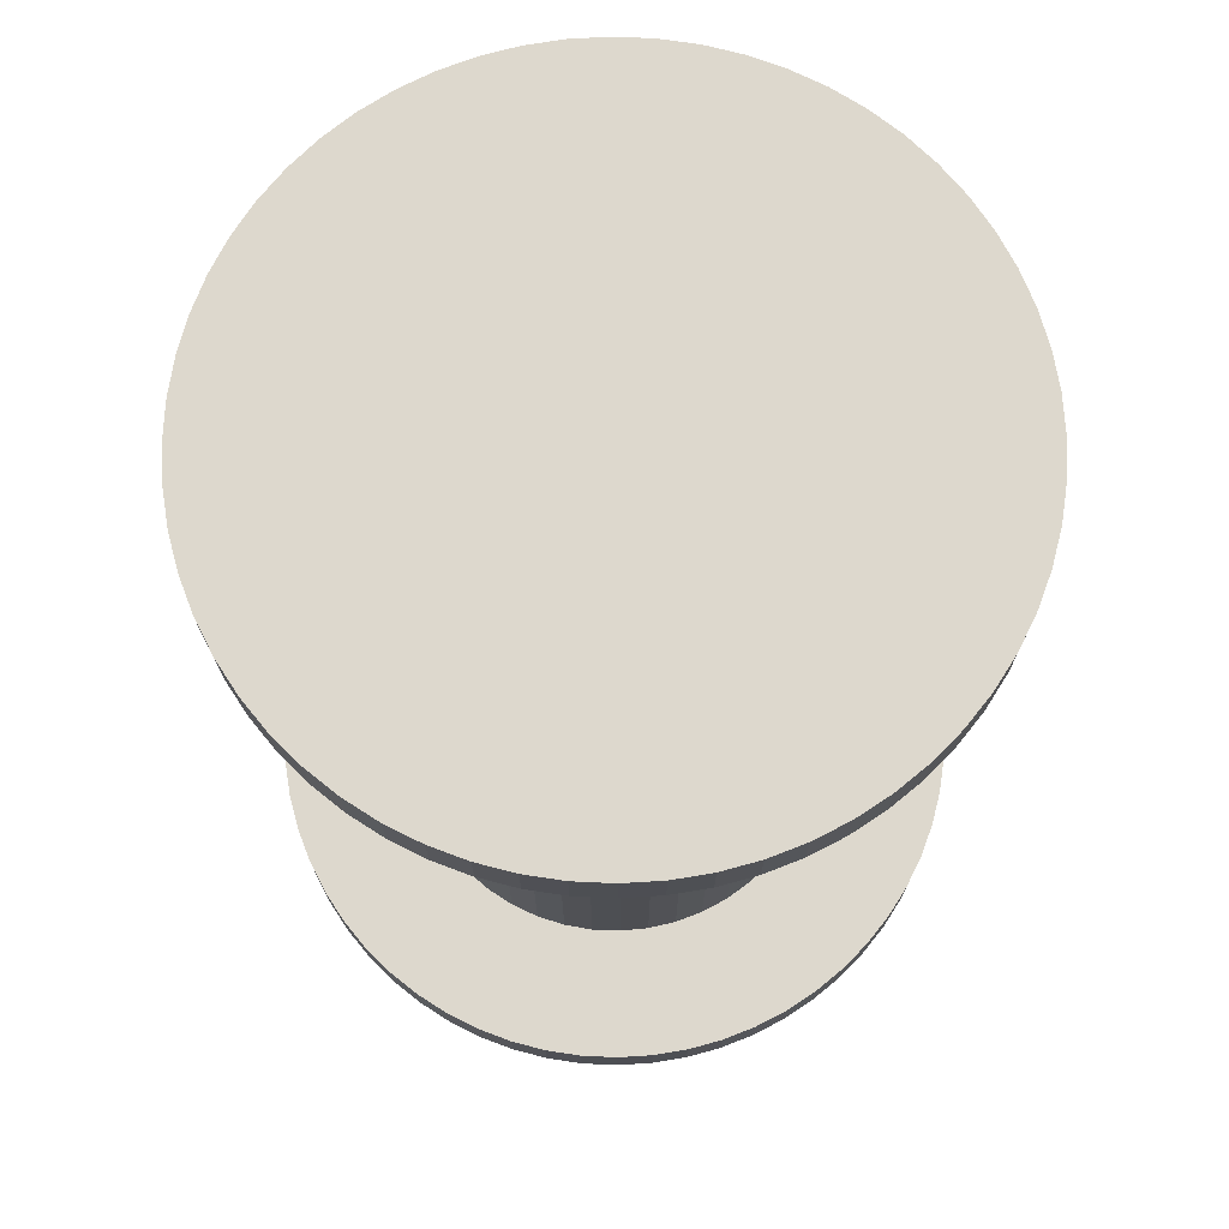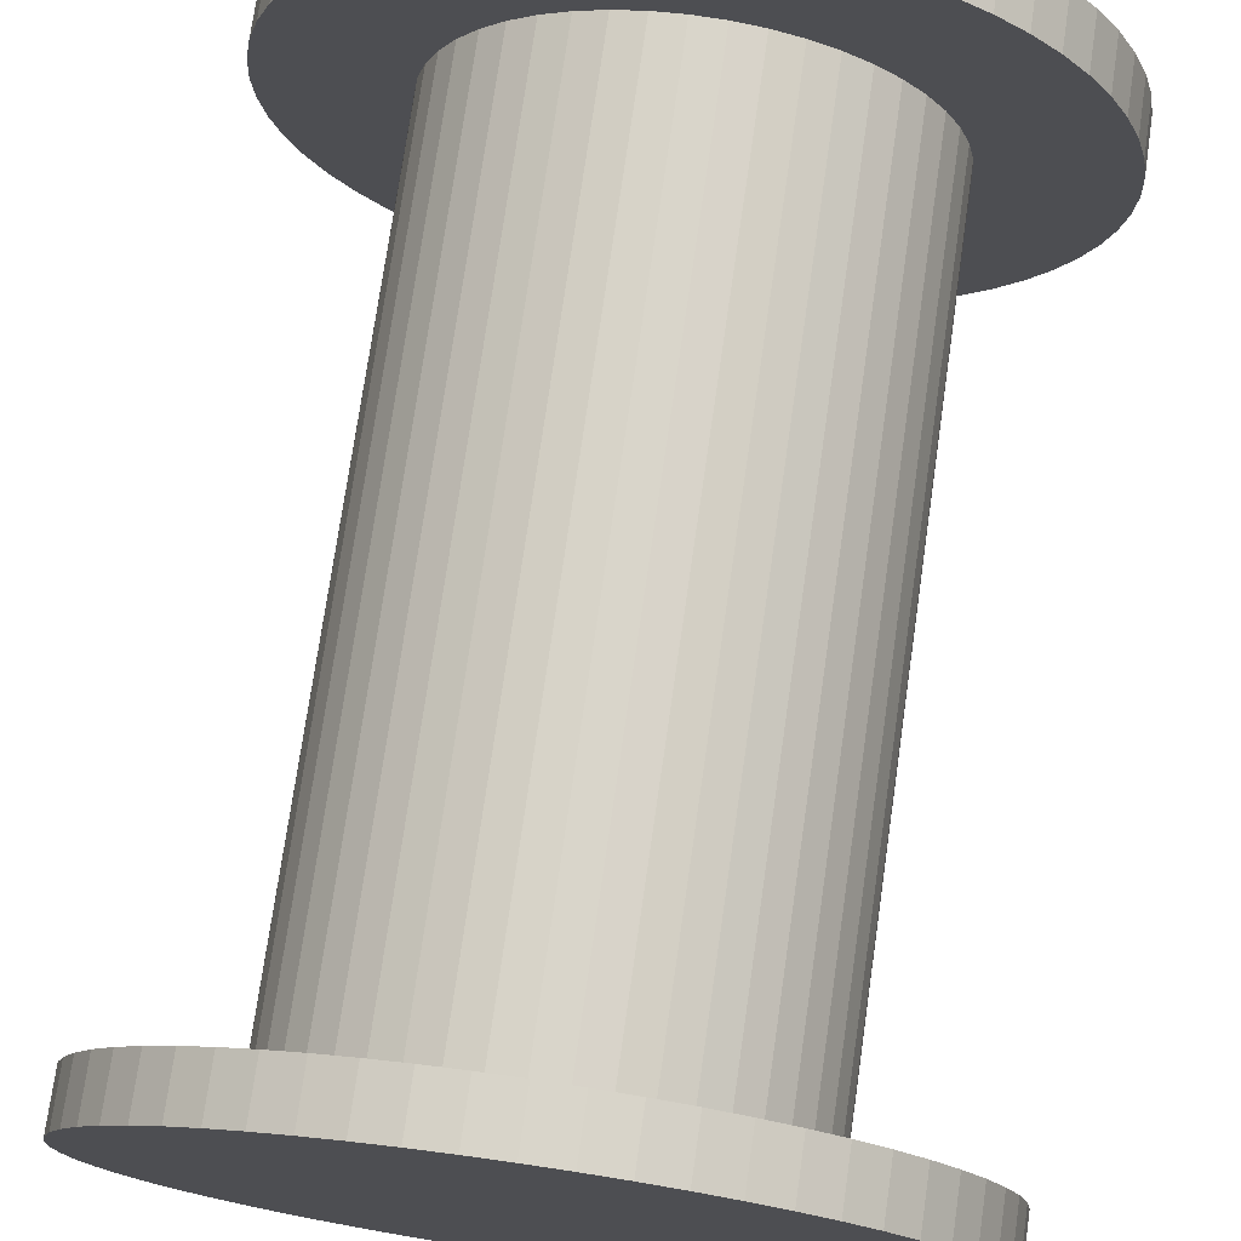
<metadata>
{"format":"obj","ext":"obj","renderer":"f3d","projection":"perspective","resolution":1024,"background":"white","views":[{"elev":72.3,"azim":-72.4,"up":"+Y"},{"elev":74.8,"azim":8.2,"up":"+Z"}]}
</metadata>
<code>
o Pedastal_2
v 1.239 4.844 0.1666
v 1.239 2.594 0.1666
v 1.25 4.844 8e-06
v 1.25 2.594 8e-06
v 1.239 4.844 -0.1666
v 1.239 2.594 -0.1666
v 1.206 4.844 -0.3302
v 1.206 2.594 -0.3302
v 1.151 4.844 -0.488
v 1.151 2.594 -0.488
v 1.075 4.844 -0.637
v 1.075 2.594 -0.637
v 0.981 4.844 -0.7747
v 0.981 2.594 -0.7747
v 0.869 4.844 -0.8985
v 0.869 2.594 -0.8985
v 0.7415 4.844 -1.006
v 0.7415 2.594 -1.006
v 0.6007 4.844 -1.096
v 0.6007 2.594 -1.096
v 0.4492 4.844 -1.166
v 0.4492 2.594 -1.166
v 0.2898 4.844 -1.216
v 0.2898 2.594 -1.216
v 0.1251 4.844 -1.244
v 0.1251 2.594 -1.244
v -0.04178 4.844 -1.249
v -0.04178 2.594 -1.249
v -0.2079 4.844 -1.233
v -0.2079 2.594 -1.233
v -0.3704 4.844 -1.194
v -0.3704 2.594 -1.194
v -0.5262 4.844 -1.134
v -0.5262 2.594 -1.134
v -0.6726 4.844 -1.054
v -0.6726 2.594 -1.054
v -0.807 4.844 -0.9546
v -0.807 2.594 -0.9546
v -0.9271 4.844 -0.8385
v -0.9271 2.594 -0.8385
v -1.031 4.844 -0.7074
v -1.031 2.594 -0.7074
v -1.116 4.844 -0.5638
v -1.116 2.594 -0.5638
v -1.181 4.844 -0.41
v -1.181 2.594 -0.41
v -1.225 4.844 -0.249
v -1.225 2.594 -0.249
v -1.247 4.844 -0.08349
v -1.247 2.594 -0.08349
v -1.247 4.844 0.0835
v -1.247 2.594 0.0835
v -1.225 4.844 0.249
v -1.225 2.594 0.249
v -1.181 4.844 0.41
v -1.181 2.594 0.41
v -1.116 4.844 0.5638
v -1.116 2.594 0.5638
v -1.031 4.844 0.7074
v -1.031 2.594 0.7074
v -0.9271 4.844 0.8385
v -0.9271 2.594 0.8385
v -0.807 4.844 0.9546
v -0.807 2.594 0.9546
v -0.6726 4.844 1.054
v -0.6726 2.594 1.054
v -0.5262 4.844 1.134
v -0.5262 2.594 1.134
v -0.3704 4.844 1.194
v -0.3704 2.594 1.194
v -0.2079 4.844 1.233
v -0.2079 2.594 1.233
v -0.04178 4.844 1.249
v -0.04178 2.594 1.249
v 0.1251 4.844 1.244
v 0.1251 2.594 1.244
v 0.2898 4.844 1.216
v 0.2898 2.594 1.216
v 0.4492 4.844 1.166
v 0.4492 2.594 1.166
v 0.6007 4.844 1.096
v 0.6007 2.594 1.096
v 0.7415 4.844 1.006
v 0.7415 2.594 1.006
v 0.869 4.844 0.8985
v 0.869 2.594 0.8985
v 0.981 4.844 0.7747
v 0.981 2.594 0.7747
v 1.075 4.844 0.637
v 1.075 2.594 0.637
v 1.151 4.844 0.488
v 1.151 2.594 0.488
v 1.206 4.844 0.3302
v 1.206 2.594 0.3302
v 1.239 0.3436 -0.1666
v 1.25 0.3436 8e-06
v 1.239 0.3436 0.1666
v 1.206 0.3436 0.3302
v 1.151 0.3436 0.488
v 1.075 0.3436 0.637
v 0.981 0.3436 0.7747
v 0.869 0.3436 0.8985
v 0.7415 0.3436 1.006
v 0.6007 0.3436 1.096
v 0.4492 0.3436 1.166
v 0.2898 0.3436 1.216
v 0.1251 0.3436 1.244
v -0.04178 0.3436 1.249
v -0.2079 0.3436 1.233
v -0.3704 0.3436 1.194
v -0.5262 0.3436 1.134
v -0.6726 0.3436 1.054
v -0.807 0.3436 0.9546
v -0.9271 0.3436 0.8385
v -1.031 0.3436 0.7074
v -1.116 0.3436 0.5638
v -1.181 0.3436 0.41
v -1.225 0.3436 0.249
v -1.247 0.3436 0.0835
v -1.247 0.3436 -0.08349
v -1.225 0.3436 -0.249
v -1.181 0.3436 -0.41
v -1.116 0.3436 -0.5638
v -1.031 0.3436 -0.7074
v -0.9271 0.3436 -0.8385
v -0.807 0.3436 -0.9546
v -0.6726 0.3436 -1.054
v -0.5262 0.3436 -1.134
v -0.3704 0.3436 -1.194
v -0.2079 0.3436 -1.233
v -0.04178 0.3436 -1.249
v 0.1251 0.3436 -1.244
v 0.2898 0.3436 -1.216
v 0.4492 0.3436 -1.166
v 0.6007 0.3436 -1.096
v 0.7415 0.3436 -1.006
v 0.869 0.3436 -0.8985
v 0.981 0.3436 -0.7747
v 1.075 0.3436 -0.637
v 1.151 0.3436 -0.488
v 1.206 0.3436 -0.3302
v 1.989 5.144 0.2091
v 2 4.844 8e-06
v 2 5.144 8e-06
v 1.989 4.844 -0.209
v 1.989 5.144 -0.209
v 1.956 4.844 -0.4158
v 1.956 5.144 -0.4158
v 1.902 4.844 -0.618
v 1.902 5.144 -0.618
v 1.827 4.844 -0.8135
v 1.827 5.144 -0.8135
v 1.732 4.844 -1
v 1.732 5.144 -1
v 1.618 4.844 -1.176
v 1.618 5.144 -1.176
v 1.486 4.844 -1.338
v 1.486 5.144 -1.338
v 1.338 4.844 -1.486
v 1.338 5.144 -1.486
v 1.176 4.844 -1.618
v 1.176 5.144 -1.618
v 1 4.844 -1.732
v 1 5.144 -1.732
v 0.8135 4.844 -1.827
v 0.8135 5.144 -1.827
v 0.618 4.844 -1.902
v 0.618 5.144 -1.902
v 0.4158 4.844 -1.956
v 0.4158 5.144 -1.956
v 0.209 4.844 -1.989
v 0.209 5.144 -1.989
v -1.5e-05 4.844 -2
v -1.5e-05 5.144 -2
v -0.2091 4.844 -1.989
v -0.2091 5.144 -1.989
v -0.4158 4.844 -1.956
v -0.4158 5.144 -1.956
v -0.618 4.844 -1.902
v -0.618 5.144 -1.902
v -0.8135 4.844 -1.827
v -0.8135 5.144 -1.827
v -1 4.844 -1.732
v -1 5.144 -1.732
v -1.176 4.844 -1.618
v -1.176 5.144 -1.618
v -1.338 4.844 -1.486
v -1.338 5.144 -1.486
v -1.486 4.844 -1.338
v -1.486 5.144 -1.338
v -1.618 4.844 -1.176
v -1.618 5.144 -1.176
v -1.732 4.844 -1
v -1.732 5.144 -1
v -1.827 4.844 -0.8135
v -1.827 5.144 -0.8135
v -1.902 4.844 -0.618
v -1.902 5.144 -0.618
v -1.956 4.844 -0.4158
v -1.956 5.144 -0.4158
v -1.989 4.844 -0.209
v -1.989 5.144 -0.209
v -2 5.144 8e-06
v -2 4.844 8e-06
v -1.989 5.144 0.2091
v -1.989 4.844 0.2091
v -1.956 4.844 0.4158
v 1.989 4.844 0.2091
v 1.956 5.144 0.4158
v 1.956 4.844 0.4158
v 1.902 5.144 0.618
v 1.902 4.844 0.618
v 1.827 5.144 0.8135
v 1.827 4.844 0.8135
v 1.732 5.144 1
v 1.732 4.844 1
v 1.618 5.144 1.176
v 1.618 4.844 1.176
v 1.486 5.144 1.338
v 1.486 4.844 1.338
v 1.338 5.144 1.486
v 1.338 4.844 1.486
v 1.176 5.144 1.618
v 1.176 4.844 1.618
v 1 5.144 1.732
v 1 4.844 1.732
v 0.8135 5.144 1.827
v 0.8135 4.844 1.827
v 0.618 5.144 1.902
v 0.618 4.844 1.902
v 0.4158 5.144 1.956
v 0.4158 4.844 1.956
v 0.209 5.144 1.989
v 0.209 4.844 1.989
v -1.5e-05 5.144 2
v -1.5e-05 4.844 2
v -0.2091 5.144 1.989
v -0.2091 4.844 1.989
v -0.4158 5.144 1.956
v -0.4158 4.844 1.956
v -0.618 5.144 1.902
v -0.618 4.844 1.902
v -0.8135 5.144 1.827
v -0.8135 4.844 1.827
v -1 5.144 1.732
v -1 4.844 1.732
v -1.176 5.144 1.618
v -1.176 4.844 1.618
v -1.338 5.144 1.486
v -1.338 4.844 1.486
v -1.486 5.144 1.338
v -1.486 4.844 1.338
v -1.618 5.144 1.176
v -1.618 4.844 1.176
v -1.732 5.144 1
v -1.732 4.844 1
v -1.827 5.144 0.8135
v -1.827 4.844 0.8135
v -1.902 5.144 0.618
v -1.902 4.844 0.618
v -1.956 5.144 0.4158
v 1.989 0.04364 -0.209
v 2 0.3436 8e-06
v 2 0.04364 8e-06
v 1.989 0.3436 0.2091
v 1.989 0.04364 0.2091
v 1.956 0.3436 0.4158
v 1.956 0.04364 0.4158
v 1.902 0.3436 0.618
v 1.902 0.04364 0.618
v 1.827 0.3436 0.8135
v 1.827 0.04364 0.8135
v 1.732 0.3436 1
v 1.732 0.04364 1
v 1.618 0.3436 1.176
v 1.618 0.04364 1.176
v 1.486 0.3436 1.338
v 1.486 0.04364 1.338
v 1.338 0.3436 1.486
v 1.338 0.04364 1.486
v 1.176 0.3436 1.618
v 1.176 0.04364 1.618
v 1 0.3436 1.732
v 1 0.04364 1.732
v 0.8135 0.3436 1.827
v 0.8135 0.04364 1.827
v 0.618 0.3436 1.902
v 0.618 0.04364 1.902
v 0.4158 0.3436 1.956
v 0.4158 0.04364 1.956
v 0.209 0.3436 1.989
v 0.209 0.04364 1.989
v -1.5e-05 0.3436 2
v -1.5e-05 0.04364 2
v -0.2091 0.3436 1.989
v -0.2091 0.04364 1.989
v -0.4158 0.3436 1.956
v -0.4158 0.04364 1.956
v -0.618 0.3436 1.902
v -0.618 0.04364 1.902
v -0.8135 0.3436 1.827
v -0.8135 0.04364 1.827
v -1 0.3436 1.732
v -1 0.04364 1.732
v -1.176 0.3436 1.618
v -1.176 0.04364 1.618
v -1.338 0.3436 1.486
v -1.338 0.04364 1.486
v -1.486 0.3436 1.338
v -1.486 0.04364 1.338
v -1.618 0.3436 1.176
v -1.618 0.04364 1.176
v -1.732 0.3436 1
v -1.732 0.04364 1
v -1.827 0.3436 0.8135
v -1.827 0.04364 0.8135
v -1.902 0.3436 0.618
v -1.902 0.04364 0.618
v -1.956 0.3436 0.4158
v -1.956 0.04364 0.4158
v -1.989 0.3436 0.2091
v -1.989 0.04364 0.2091
v -2 0.04364 8e-06
v -2 0.3436 8e-06
v -1.989 0.04364 -0.209
v -1.989 0.3436 -0.209
v -1.956 0.3436 -0.4158
v 1.989 0.3436 -0.209
v 1.956 0.04364 -0.4158
v 1.956 0.3436 -0.4158
v 1.902 0.04364 -0.618
v 1.902 0.3436 -0.618
v 1.827 0.04364 -0.8135
v 1.827 0.3436 -0.8135
v 1.732 0.04364 -1
v 1.732 0.3436 -1
v 1.618 0.04364 -1.176
v 1.618 0.3436 -1.176
v 1.486 0.04364 -1.338
v 1.486 0.3436 -1.338
v 1.338 0.04364 -1.486
v 1.338 0.3436 -1.486
v 1.176 0.04364 -1.618
v 1.176 0.3436 -1.618
v 1 0.04364 -1.732
v 1 0.3436 -1.732
v 0.8135 0.04364 -1.827
v 0.8135 0.3436 -1.827
v 0.618 0.04364 -1.902
v 0.618 0.3436 -1.902
v 0.4158 0.04364 -1.956
v 0.4158 0.3436 -1.956
v 0.209 0.04364 -1.989
v 0.209 0.3436 -1.989
v -1.5e-05 0.04364 -2
v -1.5e-05 0.3436 -2
v -0.2091 0.04364 -1.989
v -0.2091 0.3436 -1.989
v -0.4158 0.04364 -1.956
v -0.4158 0.3436 -1.956
v -0.618 0.04364 -1.902
v -0.618 0.3436 -1.902
v -0.8135 0.04364 -1.827
v -0.8135 0.3436 -1.827
v -1 0.04364 -1.732
v -1 0.3436 -1.732
v -1.176 0.04364 -1.618
v -1.176 0.3436 -1.618
v -1.338 0.04364 -1.486
v -1.338 0.3436 -1.486
v -1.486 0.04364 -1.338
v -1.486 0.3436 -1.338
v -1.618 0.04364 -1.176
v -1.618 0.3436 -1.176
v -1.732 0.04364 -1
v -1.732 0.3436 -1
v -1.827 0.04364 -0.8135
v -1.827 0.3436 -0.8135
v -1.902 0.04364 -0.618
v -1.902 0.3436 -0.618
v -1.956 0.04364 -0.4158
f 1 2 3
f 3 2 4
f 3 4 5
f 5 4 6
f 5 6 7
f 7 6 8
f 7 8 9
f 9 8 10
f 9 10 11
f 11 10 12
f 11 12 13
f 13 12 14
f 13 14 15
f 15 14 16
f 15 16 17
f 17 16 18
f 17 18 19
f 19 18 20
f 19 20 21
f 21 20 22
f 21 22 23
f 23 22 24
f 23 24 25
f 25 24 26
f 25 26 27
f 27 26 28
f 27 28 29
f 29 28 30
f 29 30 31
f 31 30 32
f 31 32 33
f 33 32 34
f 33 34 35
f 35 34 36
f 35 36 37
f 37 36 38
f 37 38 39
f 39 38 40
f 39 40 41
f 41 40 42
f 41 42 43
f 43 42 44
f 43 44 45
f 45 44 46
f 45 46 47
f 47 46 48
f 47 48 49
f 49 48 50
f 49 50 51
f 51 50 52
f 51 52 53
f 53 52 54
f 53 54 55
f 55 54 56
f 55 56 57
f 57 56 58
f 57 58 59
f 59 58 60
f 59 60 61
f 61 60 62
f 61 62 63
f 63 62 64
f 63 64 65
f 65 64 66
f 65 66 67
f 67 66 68
f 67 68 69
f 69 68 70
f 69 70 71
f 71 70 72
f 71 72 73
f 73 72 74
f 73 74 75
f 75 74 76
f 75 76 77
f 77 76 78
f 77 78 79
f 79 78 80
f 79 80 81
f 81 80 82
f 81 82 83
f 83 82 84
f 83 84 85
f 85 84 86
f 85 86 87
f 87 86 88
f 87 88 89
f 89 88 90
f 89 90 91
f 91 90 92
f 91 92 93
f 93 92 94
f 93 94 1
f 1 94 2
f 95 6 96
f 96 6 4
f 96 4 97
f 97 4 2
f 97 2 98
f 98 2 94
f 98 94 99
f 99 94 92
f 99 92 100
f 100 92 90
f 100 90 101
f 101 90 88
f 101 88 102
f 102 88 86
f 102 86 103
f 103 86 84
f 103 84 104
f 104 84 82
f 104 82 105
f 105 82 80
f 105 80 106
f 106 80 78
f 106 78 107
f 107 78 76
f 107 76 108
f 108 76 74
f 108 74 109
f 109 74 72
f 109 72 110
f 110 72 70
f 110 70 111
f 111 70 68
f 111 68 112
f 112 68 66
f 112 66 113
f 113 66 64
f 113 64 114
f 114 64 62
f 114 62 115
f 115 62 60
f 115 60 116
f 116 60 58
f 116 58 117
f 117 58 56
f 117 56 118
f 118 56 54
f 118 54 119
f 119 54 52
f 119 52 120
f 120 52 50
f 120 50 121
f 121 50 48
f 121 48 122
f 122 48 46
f 122 46 123
f 123 46 44
f 123 44 124
f 124 44 42
f 124 42 125
f 125 42 40
f 125 40 126
f 126 40 38
f 126 38 127
f 127 38 36
f 127 36 128
f 128 36 34
f 128 34 129
f 129 34 32
f 129 32 130
f 130 32 30
f 130 30 131
f 131 30 28
f 131 28 132
f 132 28 26
f 132 26 133
f 133 26 24
f 133 24 134
f 134 24 22
f 134 22 135
f 135 22 20
f 135 20 136
f 136 20 18
f 136 18 137
f 137 18 16
f 137 16 138
f 138 16 14
f 138 14 139
f 139 14 12
f 139 12 140
f 140 12 10
f 140 10 141
f 141 10 8
f 141 8 95
f 95 8 6
f 142 143 144
f 144 143 145
f 144 145 146
f 146 145 147
f 146 147 148
f 148 147 149
f 148 149 150
f 150 149 151
f 150 151 152
f 152 151 153
f 152 153 154
f 154 153 155
f 154 155 156
f 156 155 157
f 156 157 158
f 158 157 159
f 158 159 160
f 160 159 161
f 160 161 162
f 162 161 163
f 162 163 164
f 164 163 165
f 164 165 166
f 166 165 167
f 166 167 168
f 168 167 169
f 168 169 170
f 170 169 171
f 170 171 172
f 172 171 173
f 172 173 174
f 174 173 175
f 174 175 176
f 176 175 177
f 176 177 178
f 178 177 179
f 178 179 180
f 180 179 181
f 180 181 182
f 182 181 183
f 182 183 184
f 184 183 185
f 184 185 186
f 186 185 187
f 186 187 188
f 188 187 189
f 188 189 190
f 190 189 191
f 190 191 192
f 192 191 193
f 192 193 194
f 194 193 195
f 194 195 196
f 196 195 197
f 196 197 198
f 198 197 199
f 198 199 200
f 200 199 201
f 200 201 202
f 202 201 203
f 203 201 204
f 203 204 205
f 205 204 206
f 205 206 207
f 143 142 208
f 208 142 209
f 208 209 210
f 210 209 211
f 210 211 212
f 212 211 213
f 212 213 214
f 214 213 215
f 214 215 216
f 216 215 217
f 216 217 218
f 218 217 219
f 218 219 220
f 220 219 221
f 220 221 222
f 222 221 223
f 222 223 224
f 224 223 225
f 224 225 226
f 226 225 227
f 226 227 228
f 228 227 229
f 228 229 230
f 230 229 231
f 230 231 232
f 232 231 233
f 232 233 234
f 234 233 235
f 234 235 236
f 236 235 237
f 236 237 238
f 238 237 239
f 238 239 240
f 240 239 241
f 240 241 242
f 242 241 243
f 242 243 244
f 244 243 245
f 244 245 246
f 246 245 247
f 246 247 248
f 248 247 249
f 248 249 250
f 250 249 251
f 250 251 252
f 252 251 253
f 252 253 254
f 254 253 255
f 254 255 256
f 256 255 257
f 256 257 258
f 258 257 259
f 258 259 260
f 260 259 261
f 260 261 207
f 207 261 205
f 146 202 144
f 144 202 203
f 144 203 142
f 142 203 205
f 142 205 209
f 209 205 261
f 209 261 211
f 211 261 259
f 211 259 213
f 213 259 257
f 213 257 215
f 215 257 255
f 215 255 217
f 217 255 253
f 217 253 219
f 219 253 251
f 219 251 221
f 221 251 249
f 221 249 223
f 223 249 247
f 223 247 225
f 225 247 245
f 225 245 227
f 227 245 243
f 227 243 229
f 229 243 241
f 229 241 231
f 231 241 239
f 231 239 233
f 233 239 237
f 233 237 235
f 202 146 200
f 200 146 148
f 200 148 198
f 198 148 150
f 198 150 196
f 196 150 152
f 196 152 194
f 194 152 154
f 194 154 192
f 192 154 156
f 192 156 190
f 190 156 158
f 190 158 188
f 188 158 160
f 188 160 186
f 186 160 162
f 186 162 184
f 184 162 164
f 184 164 182
f 182 164 166
f 182 166 180
f 180 166 168
f 180 168 178
f 178 168 170
f 178 170 176
f 176 170 172
f 176 172 174
f 5 145 3
f 3 145 143
f 3 143 208
f 145 5 147
f 147 5 7
f 147 7 149
f 149 7 9
f 149 9 151
f 151 9 11
f 151 11 153
f 153 11 155
f 155 11 13
f 155 13 157
f 157 13 15
f 157 15 159
f 159 15 17
f 159 17 161
f 161 17 163
f 163 17 19
f 163 19 165
f 165 19 21
f 165 21 167
f 167 21 23
f 167 23 169
f 169 23 25
f 169 25 171
f 171 25 173
f 173 25 27
f 173 27 175
f 175 27 29
f 175 29 177
f 177 29 31
f 177 31 179
f 179 31 181
f 181 31 33
f 181 33 183
f 183 33 35
f 183 35 185
f 185 35 37
f 185 37 187
f 187 37 39
f 187 39 189
f 189 39 191
f 191 39 41
f 191 41 193
f 193 41 43
f 193 43 195
f 195 43 45
f 195 45 197
f 197 45 47
f 197 47 199
f 199 47 201
f 201 47 49
f 201 49 204
f 204 49 51
f 204 51 206
f 206 51 53
f 206 53 207
f 207 53 260
f 260 53 55
f 260 55 258
f 258 55 57
f 258 57 256
f 256 57 59
f 256 59 254
f 254 59 61
f 254 61 252
f 252 61 250
f 250 61 63
f 250 63 248
f 248 63 65
f 248 65 246
f 246 65 67
f 246 67 244
f 244 67 69
f 244 69 242
f 242 69 240
f 240 69 71
f 240 71 238
f 238 71 73
f 238 73 236
f 236 73 75
f 236 75 234
f 234 75 232
f 232 75 77
f 232 77 230
f 230 77 79
f 230 79 228
f 228 79 81
f 228 81 226
f 226 81 83
f 226 83 224
f 224 83 222
f 222 83 85
f 222 85 220
f 220 85 87
f 220 87 218
f 218 87 89
f 218 89 216
f 216 89 214
f 214 89 91
f 214 91 212
f 212 91 93
f 212 93 210
f 210 93 1
f 210 1 208
f 208 1 3
f 262 263 264
f 264 263 265
f 264 265 266
f 266 265 267
f 266 267 268
f 268 267 269
f 268 269 270
f 270 269 271
f 270 271 272
f 272 271 273
f 272 273 274
f 274 273 275
f 274 275 276
f 276 275 277
f 276 277 278
f 278 277 279
f 278 279 280
f 280 279 281
f 280 281 282
f 282 281 283
f 282 283 284
f 284 283 285
f 284 285 286
f 286 285 287
f 286 287 288
f 288 287 289
f 288 289 290
f 290 289 291
f 290 291 292
f 292 291 293
f 292 293 294
f 294 293 295
f 294 295 296
f 296 295 297
f 296 297 298
f 298 297 299
f 298 299 300
f 300 299 301
f 300 301 302
f 302 301 303
f 302 303 304
f 304 303 305
f 304 305 306
f 306 305 307
f 306 307 308
f 308 307 309
f 308 309 310
f 310 309 311
f 310 311 312
f 312 311 313
f 312 313 314
f 314 313 315
f 314 315 316
f 316 315 317
f 316 317 318
f 318 317 319
f 318 319 320
f 320 319 321
f 320 321 322
f 322 321 323
f 323 321 324
f 323 324 325
f 325 324 326
f 325 326 327
f 263 262 328
f 328 262 329
f 328 329 330
f 330 329 331
f 330 331 332
f 332 331 333
f 332 333 334
f 334 333 335
f 334 335 336
f 336 335 337
f 336 337 338
f 338 337 339
f 338 339 340
f 340 339 341
f 340 341 342
f 342 341 343
f 342 343 344
f 344 343 345
f 344 345 346
f 346 345 347
f 346 347 348
f 348 347 349
f 348 349 350
f 350 349 351
f 350 351 352
f 352 351 353
f 352 353 354
f 354 353 355
f 354 355 356
f 356 355 357
f 356 357 358
f 358 357 359
f 358 359 360
f 360 359 361
f 360 361 362
f 362 361 363
f 362 363 364
f 364 363 365
f 364 365 366
f 366 365 367
f 366 367 368
f 368 367 369
f 368 369 370
f 370 369 371
f 370 371 372
f 372 371 373
f 372 373 374
f 374 373 375
f 374 375 376
f 376 375 377
f 376 377 378
f 378 377 379
f 378 379 380
f 380 379 381
f 380 381 327
f 327 381 325
f 266 322 264
f 264 322 323
f 264 323 262
f 262 323 325
f 262 325 329
f 329 325 381
f 329 381 331
f 331 381 379
f 331 379 333
f 333 379 377
f 333 377 335
f 335 377 375
f 335 375 337
f 337 375 373
f 337 373 339
f 339 373 371
f 339 371 341
f 341 371 369
f 341 369 343
f 343 369 367
f 343 367 345
f 345 367 365
f 345 365 347
f 347 365 363
f 347 363 349
f 349 363 361
f 349 361 351
f 351 361 359
f 351 359 353
f 353 359 357
f 353 357 355
f 322 266 320
f 320 266 268
f 320 268 318
f 318 268 270
f 318 270 316
f 316 270 272
f 316 272 314
f 314 272 274
f 314 274 312
f 312 274 276
f 312 276 310
f 310 276 278
f 310 278 308
f 308 278 280
f 308 280 306
f 306 280 282
f 306 282 304
f 304 282 284
f 304 284 302
f 302 284 286
f 302 286 300
f 300 286 288
f 300 288 298
f 298 288 290
f 298 290 296
f 296 290 292
f 296 292 294
f 97 265 96
f 96 265 263
f 96 263 328
f 265 97 267
f 267 97 98
f 267 98 269
f 269 98 99
f 269 99 271
f 271 99 100
f 271 100 273
f 273 100 275
f 275 100 101
f 275 101 277
f 277 101 102
f 277 102 279
f 279 102 103
f 279 103 281
f 281 103 283
f 283 103 104
f 283 104 285
f 285 104 105
f 285 105 287
f 287 105 106
f 287 106 289
f 289 106 107
f 289 107 291
f 291 107 293
f 293 107 108
f 293 108 295
f 295 108 109
f 295 109 297
f 297 109 110
f 297 110 299
f 299 110 301
f 301 110 111
f 301 111 303
f 303 111 112
f 303 112 305
f 305 112 113
f 305 113 307
f 307 113 114
f 307 114 309
f 309 114 311
f 311 114 115
f 311 115 313
f 313 115 116
f 313 116 315
f 315 116 117
f 315 117 317
f 317 117 118
f 317 118 319
f 319 118 321
f 321 118 119
f 321 119 324
f 324 119 120
f 324 120 326
f 326 120 121
f 326 121 327
f 327 121 380
f 380 121 122
f 380 122 378
f 378 122 123
f 378 123 376
f 376 123 124
f 376 124 374
f 374 124 125
f 374 125 372
f 372 125 370
f 370 125 126
f 370 126 368
f 368 126 127
f 368 127 366
f 366 127 128
f 366 128 364
f 364 128 129
f 364 129 362
f 362 129 360
f 360 129 130
f 360 130 358
f 358 130 131
f 358 131 356
f 356 131 132
f 356 132 354
f 354 132 352
f 352 132 133
f 352 133 350
f 350 133 134
f 350 134 348
f 348 134 135
f 348 135 346
f 346 135 136
f 346 136 344
f 344 136 342
f 342 136 137
f 342 137 340
f 340 137 138
f 340 138 338
f 338 138 139
f 338 139 336
f 336 139 334
f 334 139 140
f 334 140 332
f 332 140 141
f 332 141 330
f 330 141 95
f 330 95 328
f 328 95 96

</code>
